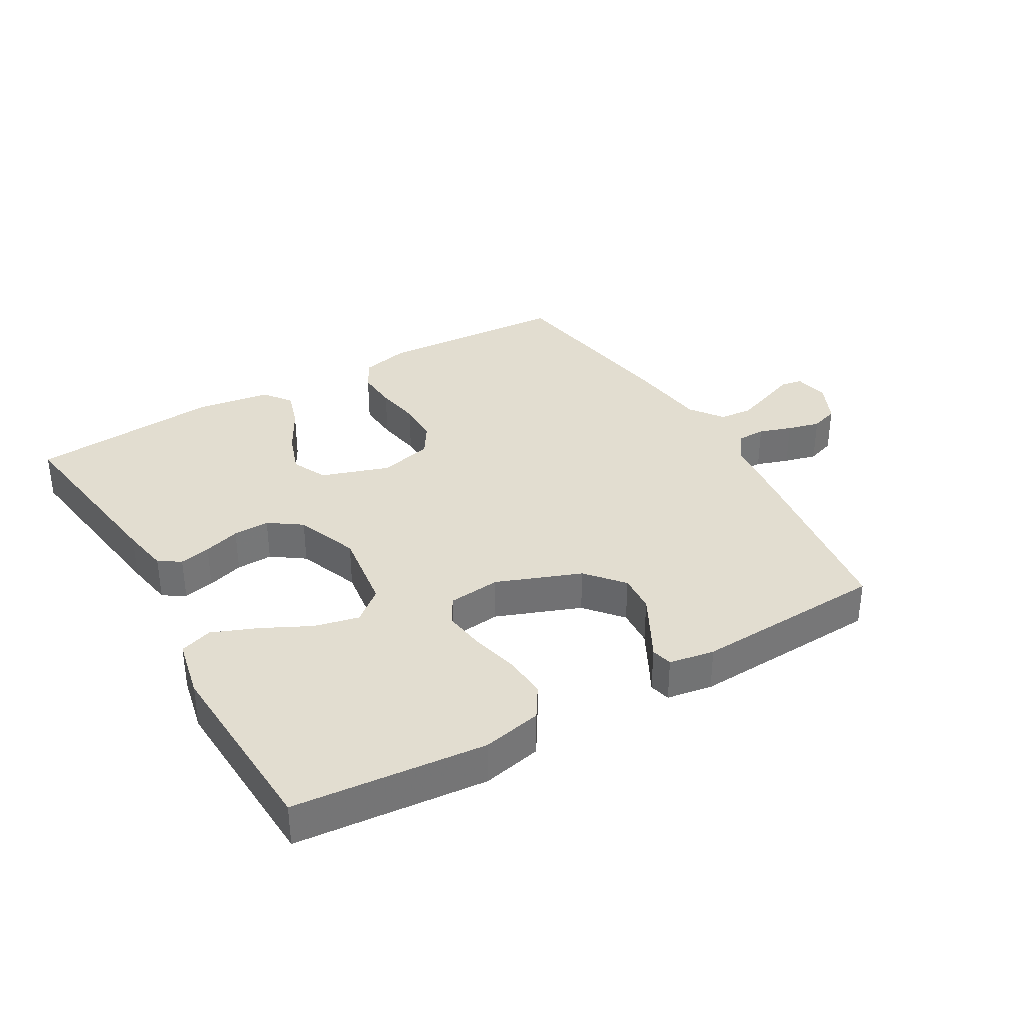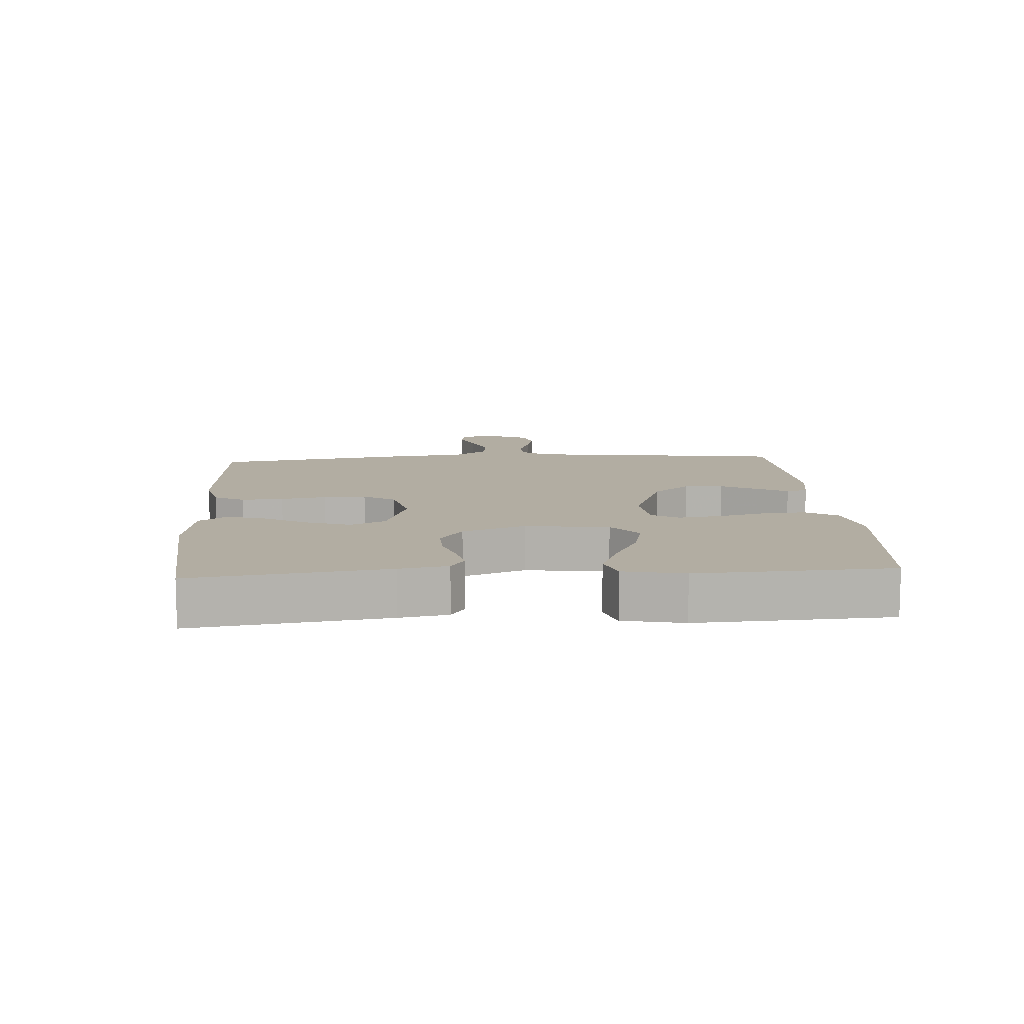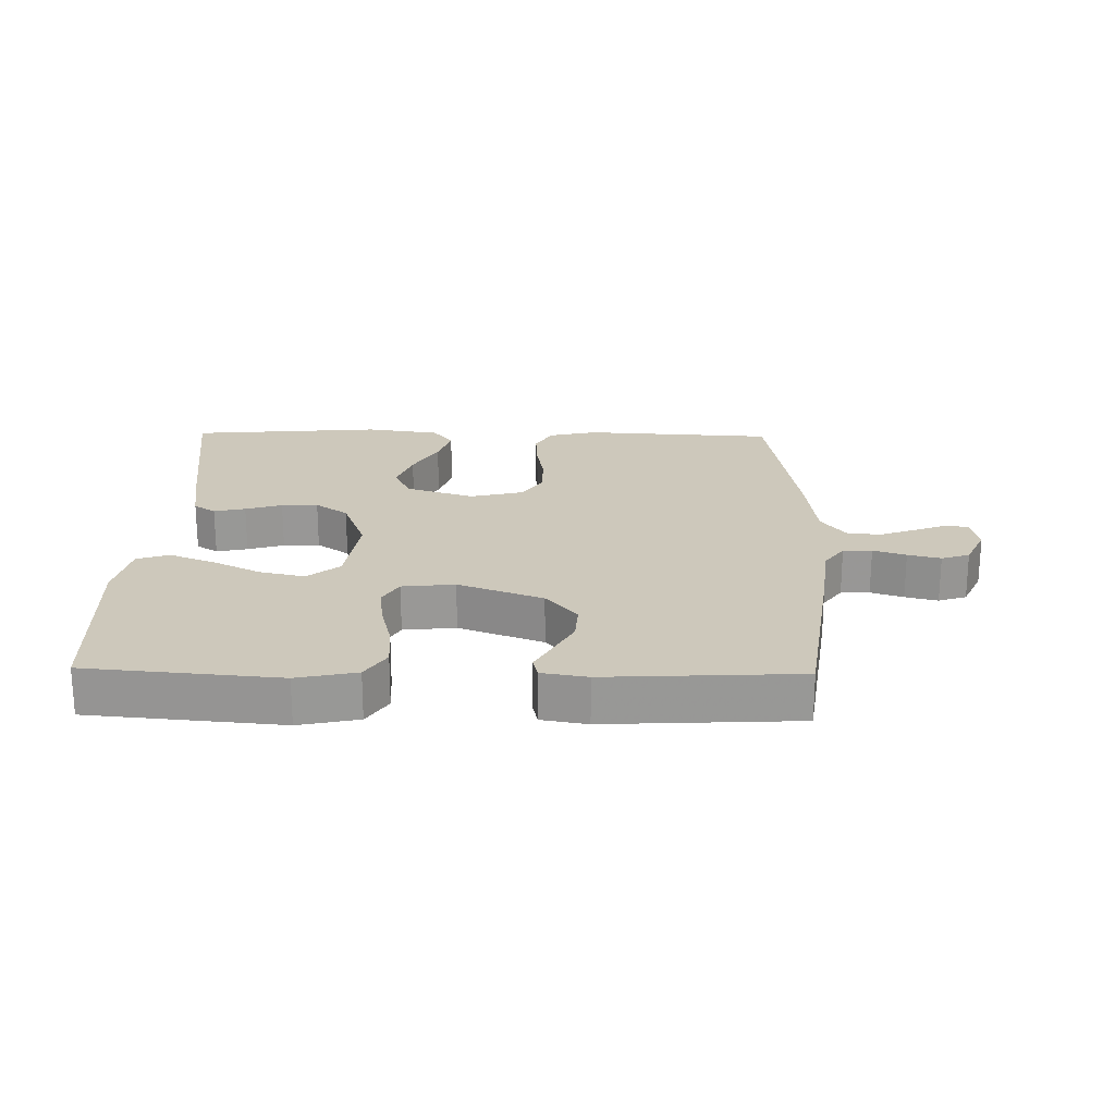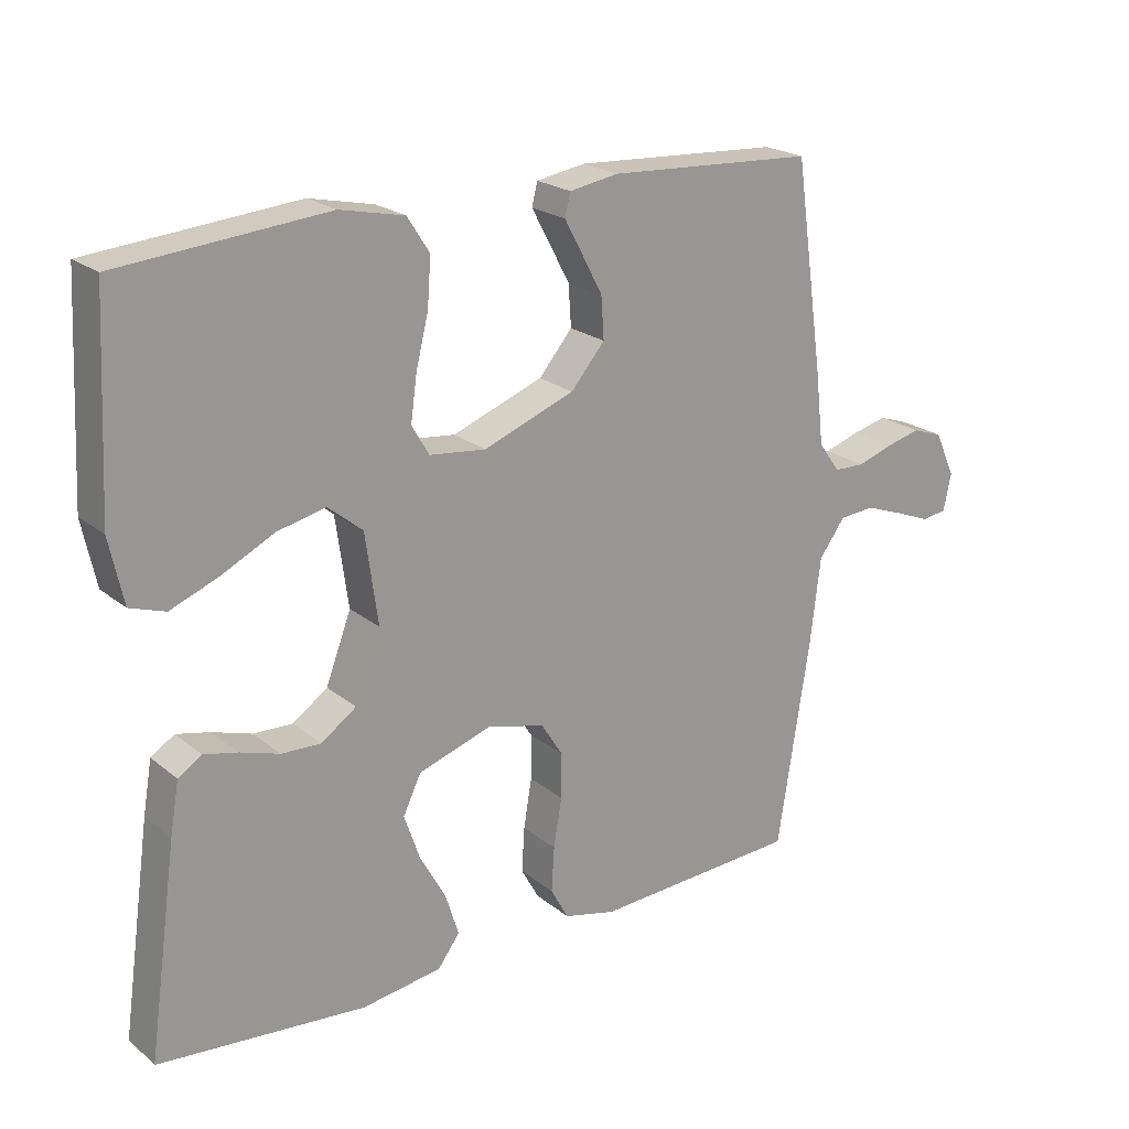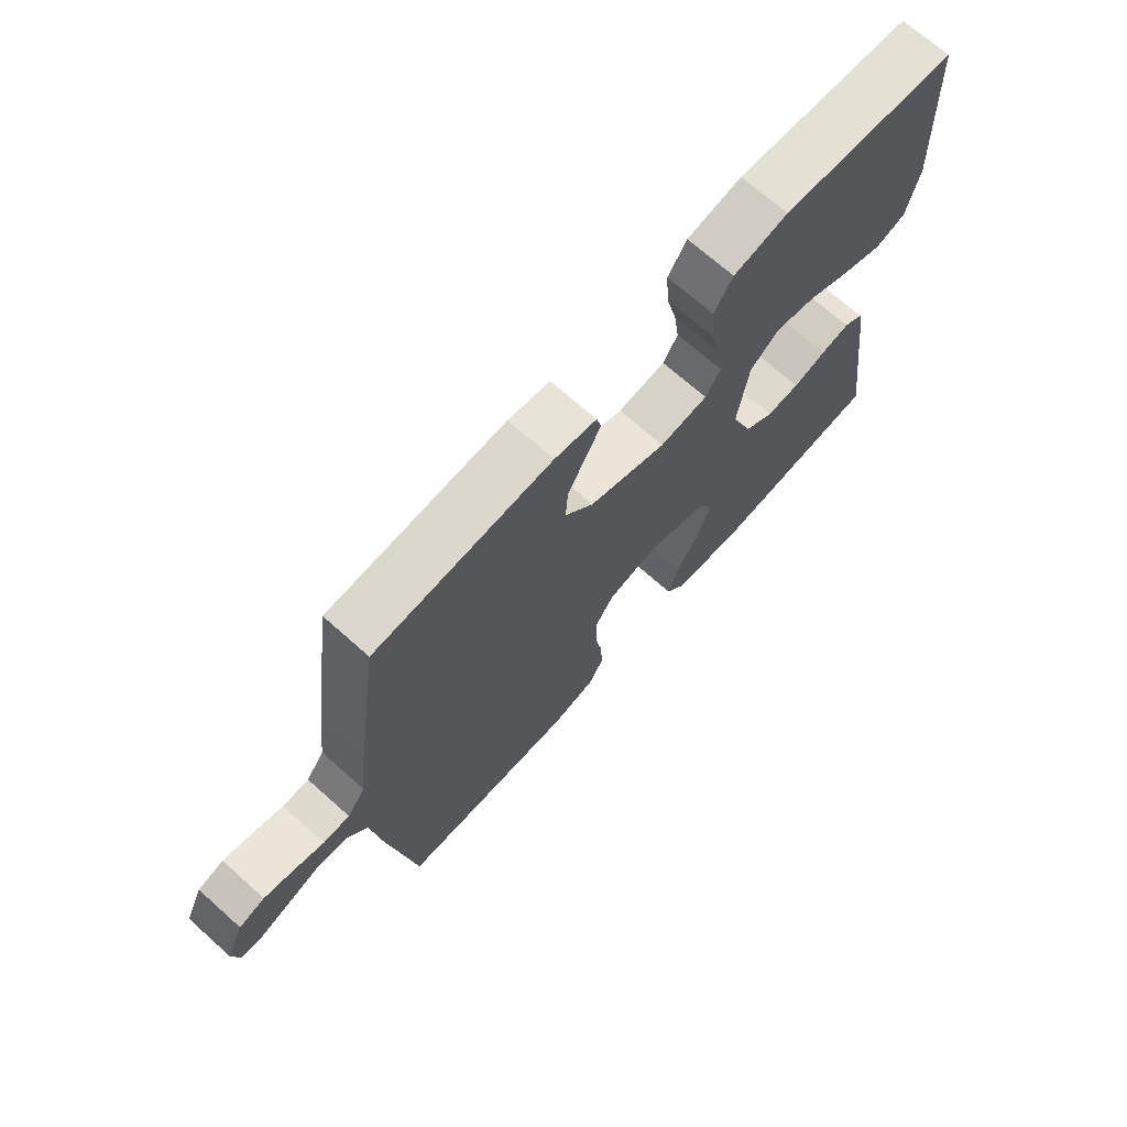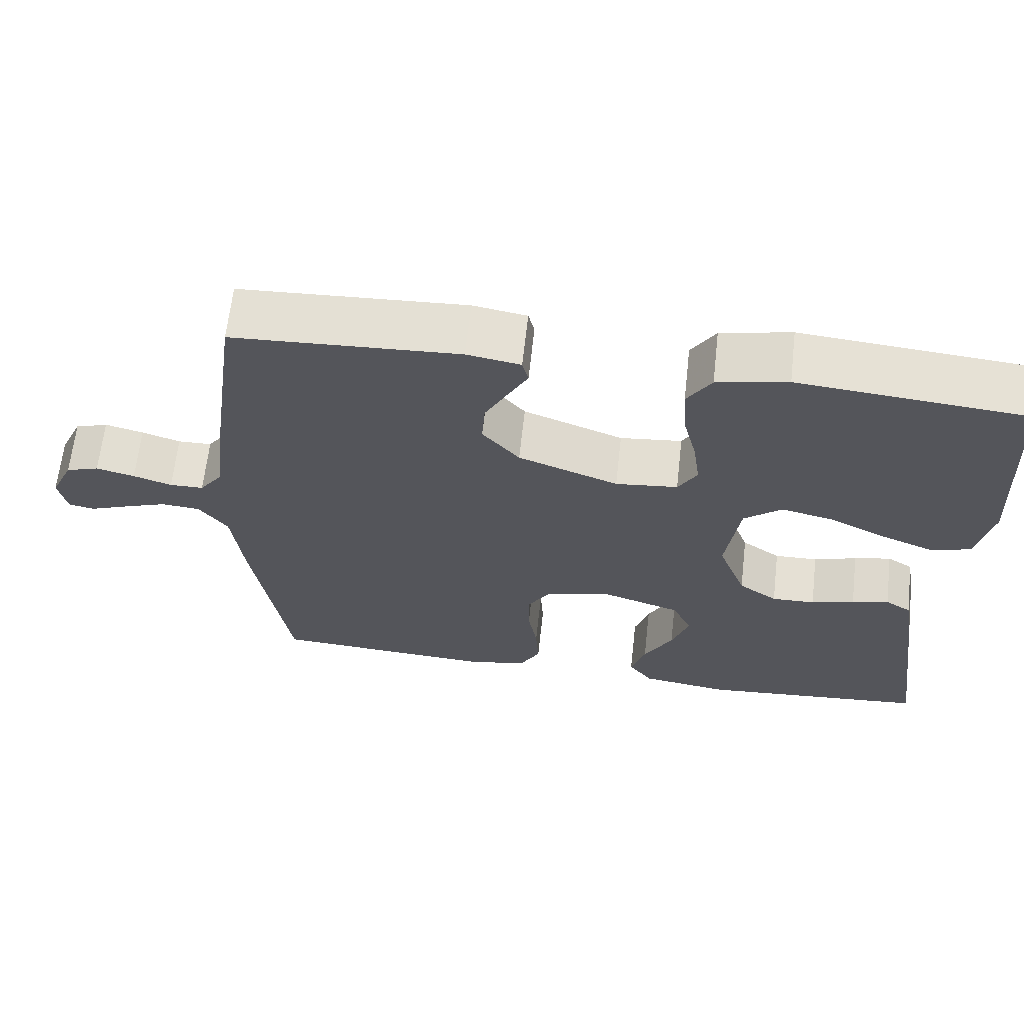
<metadata>
{"format":"obj","ext":"obj","renderer":"f3d","projection":"perspective","resolution":1024,"background":"white","views":[{"elev":35.1,"azim":-30.1,"up":"+Y"},{"elev":10.6,"azim":-93.8,"up":"+Y"},{"elev":21.8,"azim":1.1,"up":"+Y"},{"elev":21.5,"azim":-35.8,"up":"+Z"},{"elev":70.1,"azim":131.7,"up":"+Z"},{"elev":64.8,"azim":-173.6,"up":"+Z"}]}
</metadata>
<code>
v 0.5 0.07 0.5
v 0.542 0.07 0.2
v 0.554 0.07 0.094
v 0.585 0.07 0.051
v 0.63 0.07 0.05
v 0.681 0.07 0.067
v 0.732 0.07 0.08
v 0.776 0.07 0.065
v 0.806 0.07 0
v 0.795 0.07 -0.054
v 0.76 0.07 -0.06
v 0.709 0.07 -0.04
v 0.652 0.07 -0.019
v 0.6 0.07 -0.023
v 0.562 0.07 -0.075
v 0.547 0.07 -0.2
v 0.5 0.07 -0.5
v 0.2 0.07 -0.517
v 0.125 0.07 -0.499
v 0.099 0.07 -0.452
v 0.103 0.07 -0.387
v 0.115 0.07 -0.316
v 0.115 0.07 -0.25
v 0.084 0.07 -0.201
v 0 0.07 -0.18
v -0.106 0.07 -0.215
v -0.132 0.07 -0.27
v -0.109 0.07 -0.336
v -0.071 0.07 -0.405
v -0.052 0.07 -0.466
v -0.084 0.07 -0.509
v -0.2 0.07 -0.526
v -0.5 0.07 -0.5
v -0.458 0.07 -0.2
v -0.445 0.07 -0.125
v -0.411 0.07 -0.103
v -0.362 0.07 -0.114
v -0.305 0.07 -0.132
v -0.248 0.07 -0.134
v -0.197 0.07 -0.098
v -0.16 0.07 0
v -0.178 0.07 0.13
v -0.228 0.07 0.171
v -0.298 0.07 0.155
v -0.374 0.07 0.117
v -0.444 0.07 0.089
v -0.495 0.07 0.106
v -0.515 0.07 0.2
v -0.5 0.07 0.5
v -0.2 0.07 0.527
v -0.107 0.07 0.507
v -0.075 0.07 0.457
v -0.08 0.07 0.388
v -0.098 0.07 0.315
v -0.107 0.07 0.25
v -0.082 0.07 0.207
v 0 0.07 0.198
v 0.132 0.07 0.248
v 0.181 0.07 0.306
v 0.177 0.07 0.366
v 0.147 0.07 0.423
v 0.121 0.07 0.471
v 0.129 0.07 0.504
v 0.2 0.07 0.516
v 0.5 0 0.5
v 0.542 0 0.2
v 0.554 0 0.094
v 0.585 0 0.051
v 0.63 0 0.05
v 0.681 0 0.067
v 0.732 0 0.08
v 0.776 0 0.065
v 0.806 0 0
v 0.795 0 -0.054
v 0.76 0 -0.06
v 0.709 0 -0.04
v 0.652 0 -0.019
v 0.6 0 -0.023
v 0.562 0 -0.075
v 0.547 0 -0.2
v 0.5 0 -0.5
v 0.2 0 -0.517
v 0.125 0 -0.499
v 0.099 0 -0.452
v 0.103 0 -0.387
v 0.115 0 -0.316
v 0.115 0 -0.25
v 0.084 0 -0.201
v 0 0 -0.18
v -0.106 0 -0.215
v -0.132 0 -0.27
v -0.109 0 -0.336
v -0.071 0 -0.405
v -0.052 0 -0.466
v -0.084 0 -0.509
v -0.2 0 -0.526
v -0.5 0 -0.5
v -0.458 0 -0.2
v -0.445 0 -0.125
v -0.411 0 -0.103
v -0.362 0 -0.114
v -0.305 0 -0.132
v -0.248 0 -0.134
v -0.197 0 -0.098
v -0.16 0 0
v -0.178 0 0.13
v -0.228 0 0.171
v -0.298 0 0.155
v -0.374 0 0.117
v -0.444 0 0.089
v -0.495 0 0.106
v -0.515 0 0.2
v -0.5 0 0.5
v -0.2 0 0.527
v -0.107 0 0.507
v -0.075 0 0.457
v -0.08 0 0.388
v -0.098 0 0.315
v -0.107 0 0.25
v -0.082 0 0.207
v 0 0 0.198
v 0.132 0 0.248
v 0.181 0 0.306
v 0.177 0 0.366
v 0.147 0 0.423
v 0.121 0 0.471
v 0.129 0 0.504
v 0.2 0 0.516
f 1 2 3
f 64 1 3
f 63 64 3
f 62 63 3
f 61 62 3
f 60 61 3 4
f 59 60 4
f 58 59 4
f 57 58 4
f 56 57 4
f 52 53 54
f 51 52 54
f 50 51 54
f 49 50 54
f 48 49 54
f 47 48 54
f 46 47 54
f 45 46 54
f 44 45 54
f 43 44 54 55
f 42 43 55 56
f 36 37 38
f 35 36 38
f 34 35 38
f 33 34 38
f 32 33 38
f 31 32 38
f 30 31 38
f 29 30 38
f 28 29 38
f 27 28 38 39
f 26 27 39 40
f 20 21 22
f 19 20 22
f 18 19 22
f 17 18 22
f 16 17 22
f 15 16 22
f 14 15 22 23
f 10 11 12
f 9 10 12
f 8 9 12
f 7 8 12
f 6 7 12
f 5 6 12
f 4 5 12 13
f 4 13 14
f 56 4 14
f 42 56 14
f 41 42 14
f 14 23 24
f 14 24 25
f 41 14 25
f 25 26 40 41
f 67 66 65
f 67 65 128
f 67 128 127
f 67 127 126
f 67 126 125
f 68 67 125 124
f 68 124 123
f 68 123 122
f 68 122 121
f 68 121 120
f 118 117 116
f 118 116 115
f 118 115 114
f 118 114 113
f 118 113 112
f 118 112 111
f 118 111 110
f 118 110 109
f 118 109 108
f 119 118 108 107
f 120 119 107 106
f 102 101 100
f 102 100 99
f 102 99 98
f 102 98 97
f 102 97 96
f 102 96 95
f 102 95 94
f 102 94 93
f 102 93 92
f 103 102 92 91
f 104 103 91 90
f 86 85 84
f 86 84 83
f 86 83 82
f 86 82 81
f 86 81 80
f 86 80 79
f 87 86 79 78
f 76 75 74
f 76 74 73
f 76 73 72
f 76 72 71
f 76 71 70
f 76 70 69
f 77 76 69 68
f 78 77 68
f 78 68 120
f 78 120 106
f 78 106 105
f 88 87 78
f 89 88 78
f 89 78 105
f 105 104 90 89
f 1 65 66 2
f 2 66 67 3
f 3 67 68 4
f 4 68 69 5
f 5 69 70 6
f 6 70 71 7
f 7 71 72 8
f 8 72 73 9
f 9 73 74 10
f 10 74 75 11
f 11 75 76 12
f 12 76 77 13
f 13 77 78 14
f 14 78 79 15
f 15 79 80 16
f 16 80 81 17
f 17 81 82 18
f 18 82 83 19
f 19 83 84 20
f 20 84 85 21
f 21 85 86 22
f 22 86 87 23
f 23 87 88 24
f 24 88 89 25
f 25 89 90 26
f 26 90 91 27
f 27 91 92 28
f 28 92 93 29
f 29 93 94 30
f 30 94 95 31
f 31 95 96 32
f 32 96 97 33
f 33 97 98 34
f 34 98 99 35
f 35 99 100 36
f 36 100 101 37
f 37 101 102 38
f 38 102 103 39
f 39 103 104 40
f 40 104 105 41
f 41 105 106 42
f 42 106 107 43
f 43 107 108 44
f 44 108 109 45
f 45 109 110 46
f 46 110 111 47
f 47 111 112 48
f 48 112 113 49
f 49 113 114 50
f 50 114 115 51
f 51 115 116 52
f 52 116 117 53
f 53 117 118 54
f 54 118 119 55
f 55 119 120 56
f 56 120 121 57
f 57 121 122 58
f 58 122 123 59
f 59 123 124 60
f 60 124 125 61
f 61 125 126 62
f 62 126 127 63
f 63 127 128 64
f 64 128 65 1

</code>
